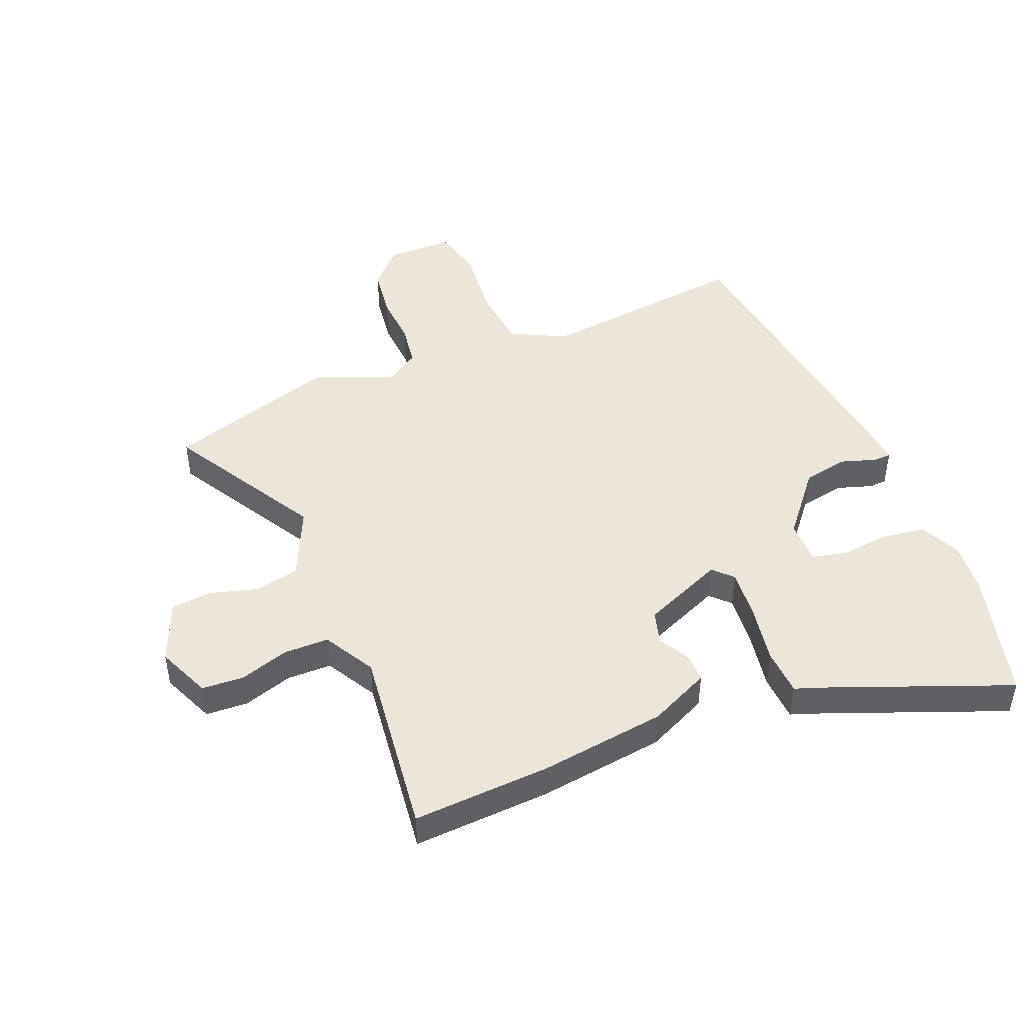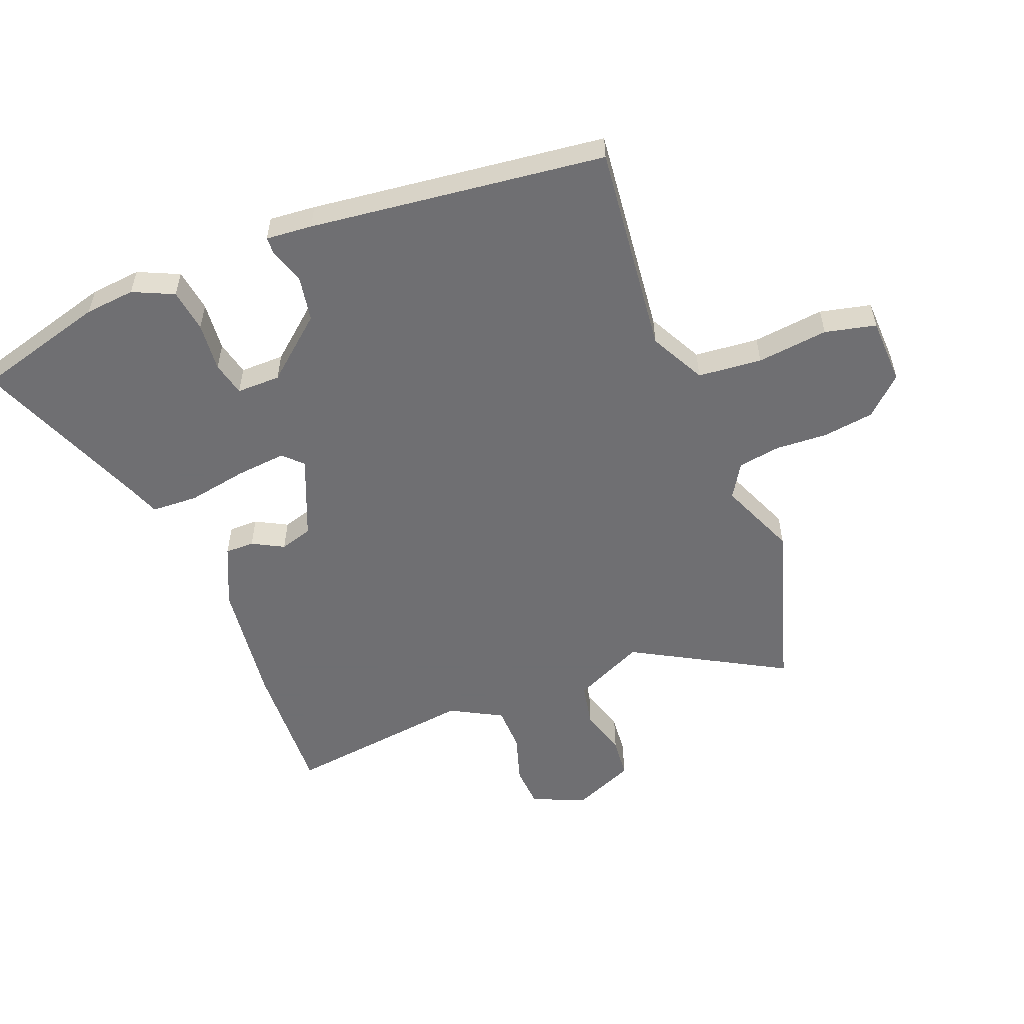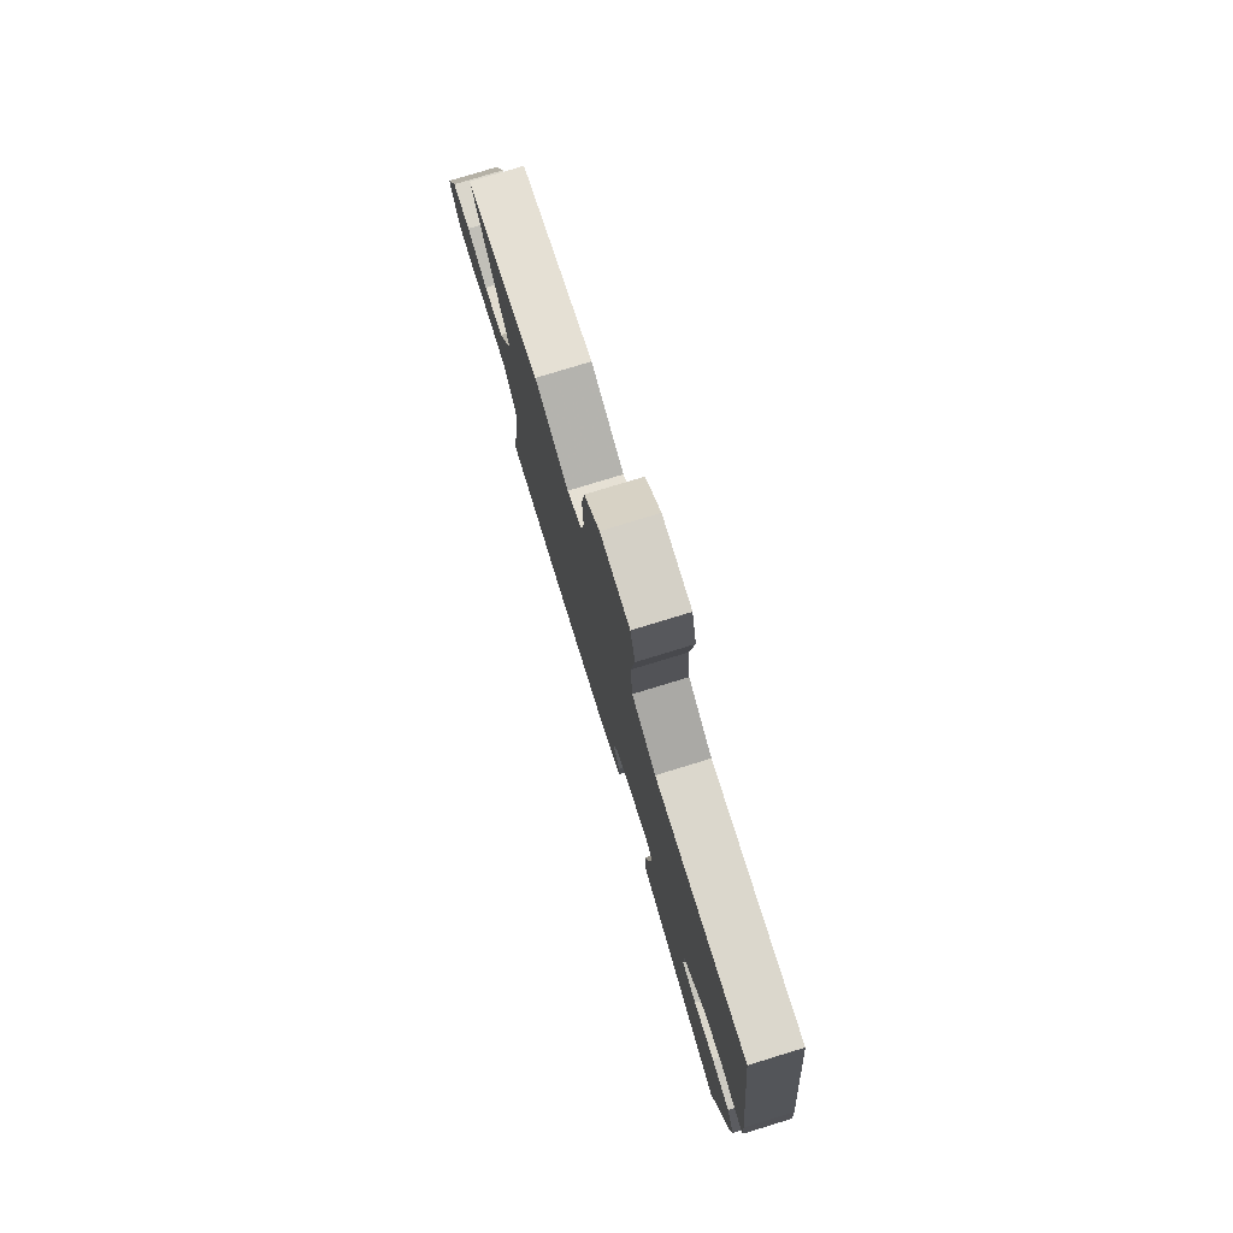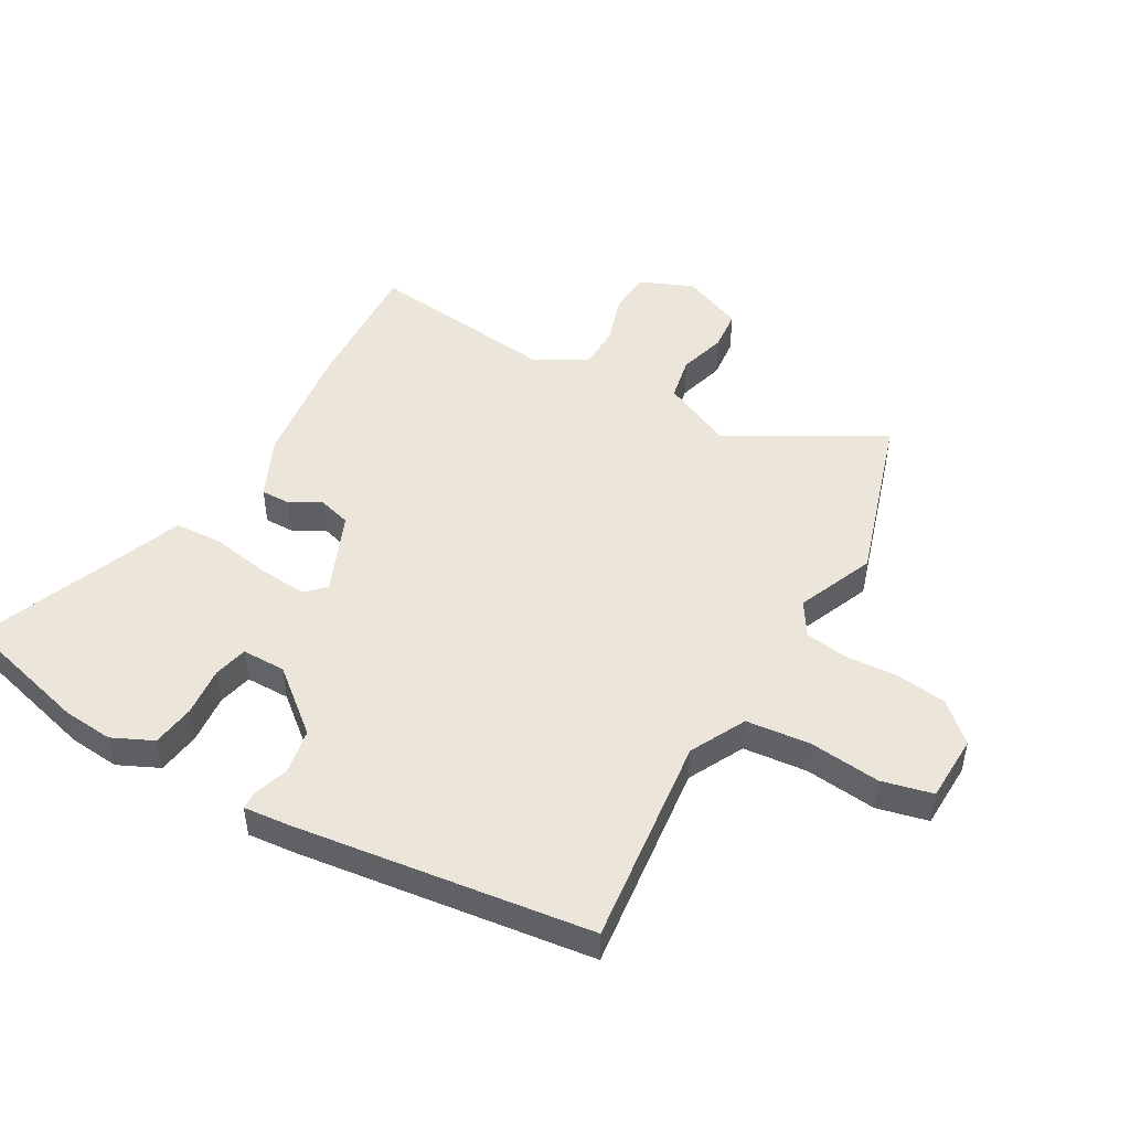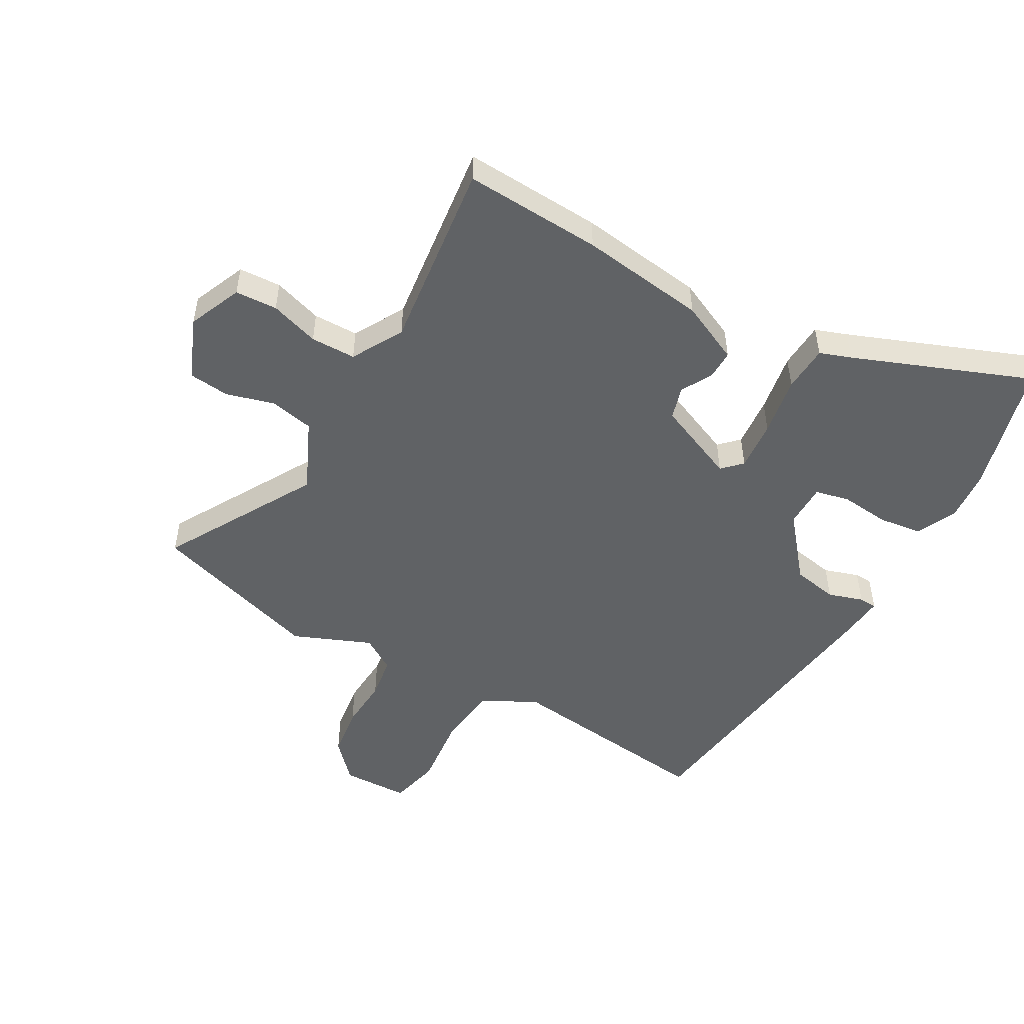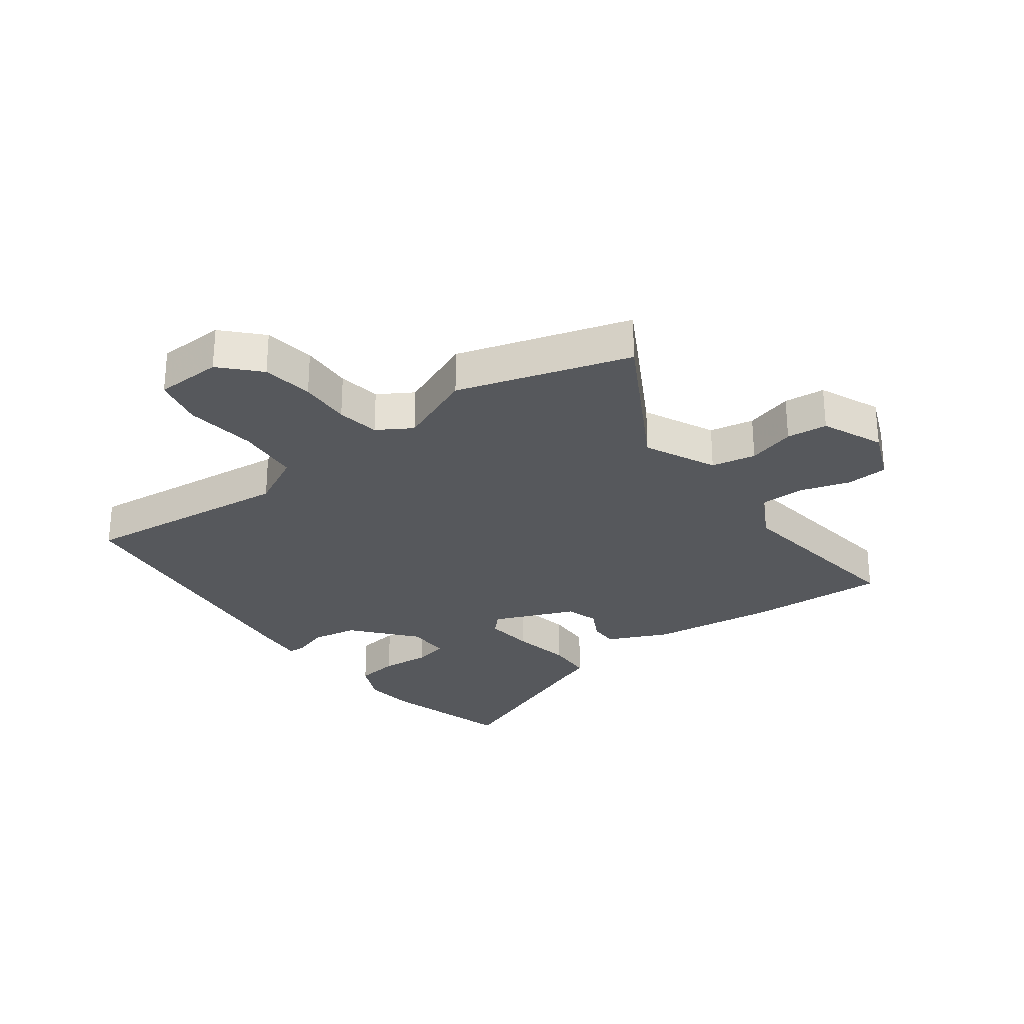
<metadata>
{"format":"obj","ext":"obj","renderer":"f3d","projection":"perspective","resolution":1024,"background":"white","views":[{"elev":46.3,"azim":156.8,"up":"+Y"},{"elev":-54.7,"azim":-69.0,"up":"+Y"},{"elev":78.2,"azim":-107.0,"up":"+Z"},{"elev":48.1,"azim":-61.2,"up":"+Y"},{"elev":-50.5,"azim":149.6,"up":"+Y"},{"elev":-27.8,"azim":36.3,"up":"+Y"}]}
</metadata>
<code>
v 0.367 0.07 0.539
v 0.658 0.07 0.453
v 0.516 0.07 0.196
v 0.573 0.07 0.077
v 0.648 0.07 0.063
v 0.728 0.07 0.087
v 0.797 0.07 0.081
v 0.842 0.07 -0.022
v 0.805 0.07 -0.113
v 0.734 0.07 -0.118
v 0.651 0.07 -0.093
v 0.575 0.07 -0.095
v 0.528 0.07 -0.182
v 0.572 0.07 -0.503
v 0.339 0.07 -0.494
v 0.126 0.07 -0.469
v 0.023 0.07 -0.423
v 0.023 0.07 -0.374
v 0.051 0.07 -0.321
v 0.034 0.07 -0.266
v -0.104 0.07 -0.21
v -0.135 0.07 -0.242
v -0.126 0.07 -0.327
v -0.107 0.07 -0.427
v -0.11 0.07 -0.506
v -0.163 0.07 -0.526
v -0.458 0.07 -0.647
v -0.521 0.07 -0.426
v -0.53 0.07 -0.341
v -0.499 0.07 -0.272
v -0.426 0.07 -0.261
v -0.343 0.07 -0.268
v -0.285 0.07 -0.254
v -0.286 0.07 -0.18
v -0.374 0.07 -0.077
v -0.451 0.07 -0.064
v -0.51 0.07 -0.084
v -0.54 0.07 -0.083
v -0.534 0.07 -0.005
v -0.478 0.07 0.494
v -0.12 0.07 0.458
v -0.027 0.07 0.507
v -0.018 0.07 0.615
v -0.033 0.07 0.735
v -0.014 0.07 0.821
v 0.099 0.07 0.826
v 0.158 0.07 0.764
v 0.171 0.07 0.678
v 0.167 0.07 0.59
v 0.179 0.07 0.518
v 0.237 0.07 0.483
v 0.367 0 0.539
v 0.658 0 0.453
v 0.516 0 0.196
v 0.573 0 0.077
v 0.648 0 0.063
v 0.728 0 0.087
v 0.797 0 0.081
v 0.842 0 -0.022
v 0.805 0 -0.113
v 0.734 0 -0.118
v 0.651 0 -0.093
v 0.575 0 -0.095
v 0.528 0 -0.182
v 0.572 0 -0.503
v 0.339 0 -0.494
v 0.126 0 -0.469
v 0.023 0 -0.423
v 0.023 0 -0.374
v 0.051 0 -0.321
v 0.034 0 -0.266
v -0.104 0 -0.21
v -0.135 0 -0.242
v -0.126 0 -0.327
v -0.107 0 -0.427
v -0.11 0 -0.506
v -0.163 0 -0.526
v -0.458 0 -0.647
v -0.521 0 -0.426
v -0.53 0 -0.341
v -0.499 0 -0.272
v -0.426 0 -0.261
v -0.343 0 -0.268
v -0.285 0 -0.254
v -0.286 0 -0.18
v -0.374 0 -0.077
v -0.451 0 -0.064
v -0.51 0 -0.084
v -0.54 0 -0.083
v -0.534 0 -0.005
v -0.478 0 0.494
v -0.12 0 0.458
v -0.027 0 0.507
v -0.018 0 0.615
v -0.033 0 0.735
v -0.014 0 0.821
v 0.099 0 0.826
v 0.158 0 0.764
v 0.171 0 0.678
v 0.167 0 0.59
v 0.179 0 0.518
v 0.237 0 0.483
f 47 48 49
f 46 47 49
f 45 46 49
f 44 45 49
f 43 44 49
f 42 43 49 50
f 41 42 50 51
f 39 40 41
f 38 39 41
f 37 38 41
f 36 37 41
f 35 36 41 51
f 30 31 32
f 29 30 32
f 28 29 32
f 27 28 32
f 26 27 32
f 26 32 33
f 25 26 33
f 24 25 33
f 23 24 33
f 22 23 33 34
f 17 18 19
f 16 17 19
f 15 16 19
f 14 15 19
f 13 14 19
f 12 13 19 20
f 9 10 11
f 8 9 11
f 7 8 11
f 6 7 11
f 5 6 11
f 4 5 11 12
f 12 20 21
f 4 12 21
f 3 4 21
f 35 51 1
f 34 35 1
f 22 34 1
f 21 22 1
f 1 2 3 21
f 100 99 98
f 100 98 97
f 100 97 96
f 100 96 95
f 100 95 94
f 101 100 94 93
f 102 101 93 92
f 92 91 90
f 92 90 89
f 92 89 88
f 92 88 87
f 102 92 87 86
f 83 82 81
f 83 81 80
f 83 80 79
f 83 79 78
f 83 78 77
f 84 83 77
f 84 77 76
f 84 76 75
f 84 75 74
f 85 84 74 73
f 70 69 68
f 70 68 67
f 70 67 66
f 70 66 65
f 70 65 64
f 71 70 64 63
f 62 61 60
f 62 60 59
f 62 59 58
f 62 58 57
f 62 57 56
f 63 62 56 55
f 72 71 63
f 72 63 55
f 72 55 54
f 52 102 86
f 52 86 85
f 52 85 73
f 52 73 72
f 72 54 53 52
f 1 52 53 2
f 2 53 54 3
f 3 54 55 4
f 4 55 56 5
f 5 56 57 6
f 6 57 58 7
f 7 58 59 8
f 8 59 60 9
f 9 60 61 10
f 10 61 62 11
f 11 62 63 12
f 12 63 64 13
f 13 64 65 14
f 14 65 66 15
f 15 66 67 16
f 16 67 68 17
f 17 68 69 18
f 18 69 70 19
f 19 70 71 20
f 20 71 72 21
f 21 72 73 22
f 22 73 74 23
f 23 74 75 24
f 24 75 76 25
f 25 76 77 26
f 26 77 78 27
f 27 78 79 28
f 28 79 80 29
f 29 80 81 30
f 30 81 82 31
f 31 82 83 32
f 32 83 84 33
f 33 84 85 34
f 34 85 86 35
f 35 86 87 36
f 36 87 88 37
f 37 88 89 38
f 38 89 90 39
f 39 90 91 40
f 40 91 92 41
f 41 92 93 42
f 42 93 94 43
f 43 94 95 44
f 44 95 96 45
f 45 96 97 46
f 46 97 98 47
f 47 98 99 48
f 48 99 100 49
f 49 100 101 50
f 50 101 102 51
f 51 102 52 1

</code>
